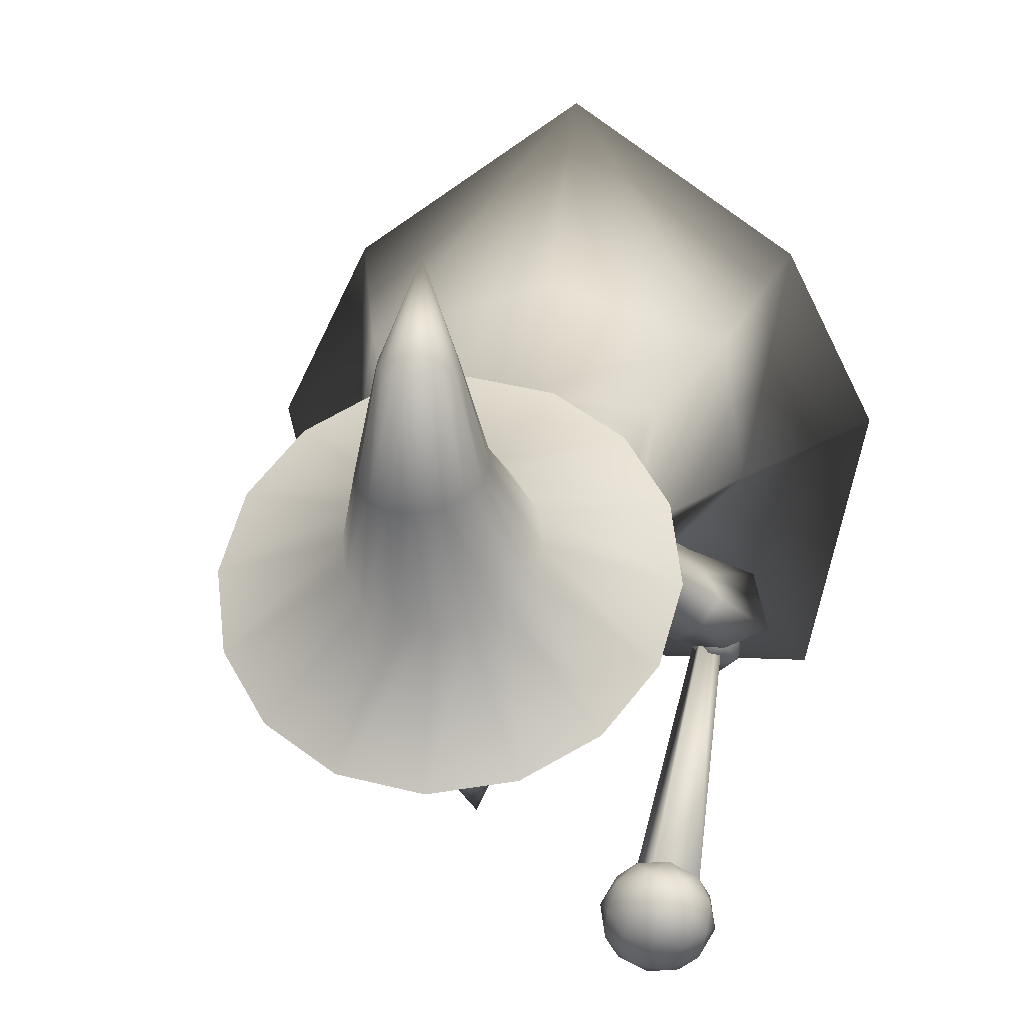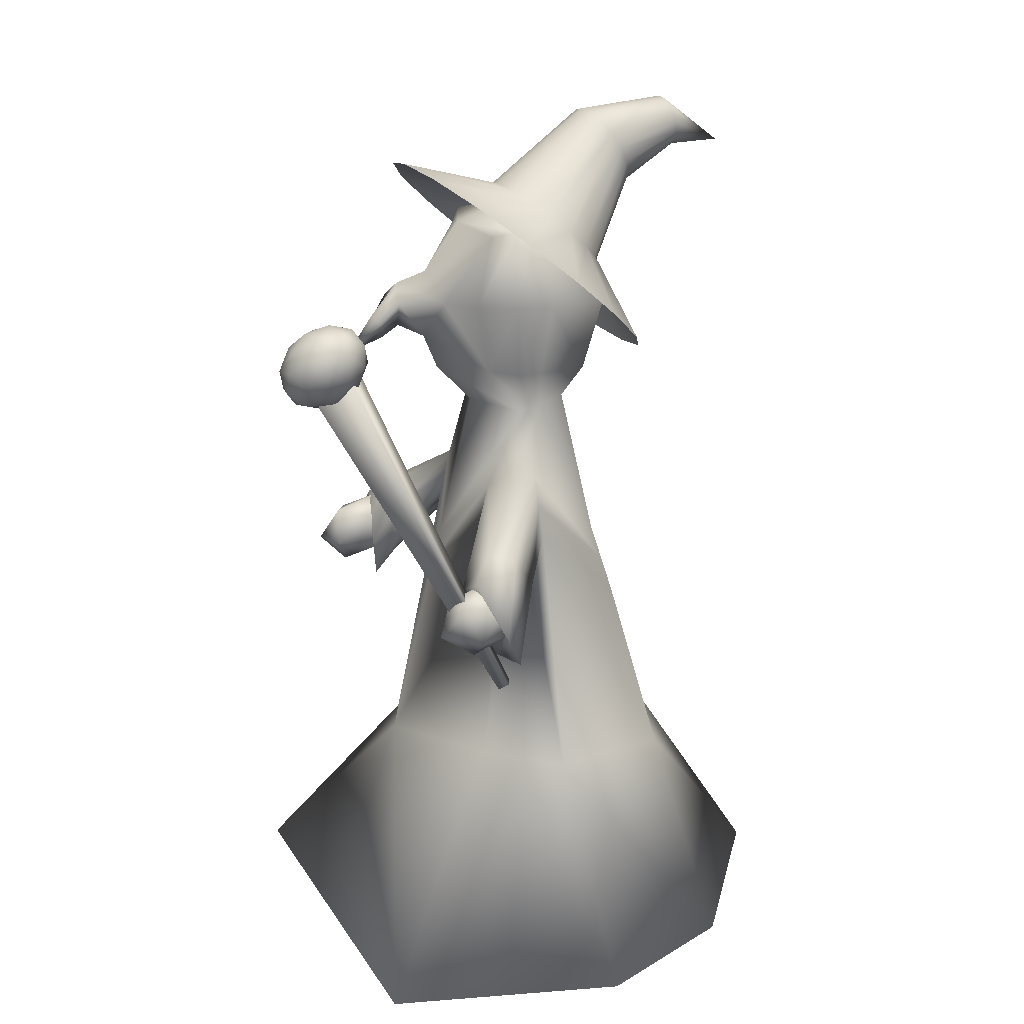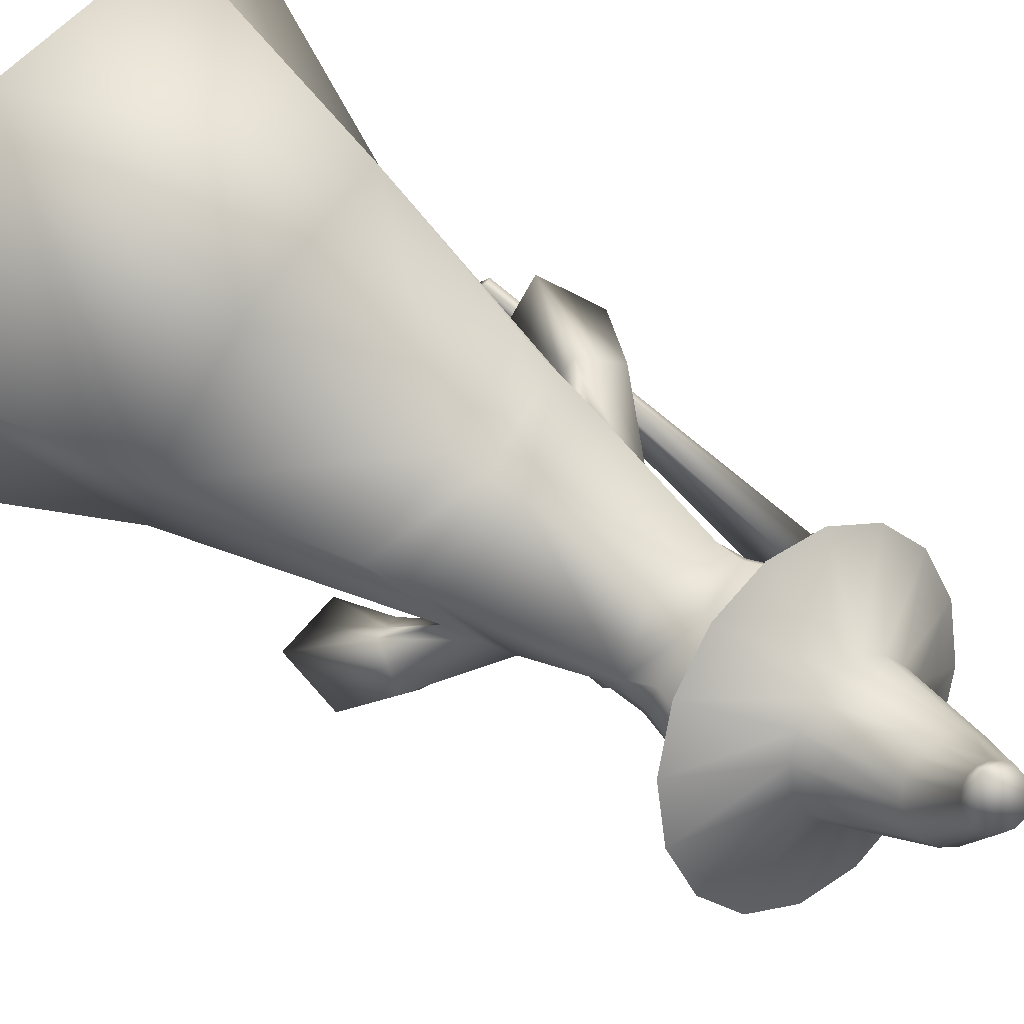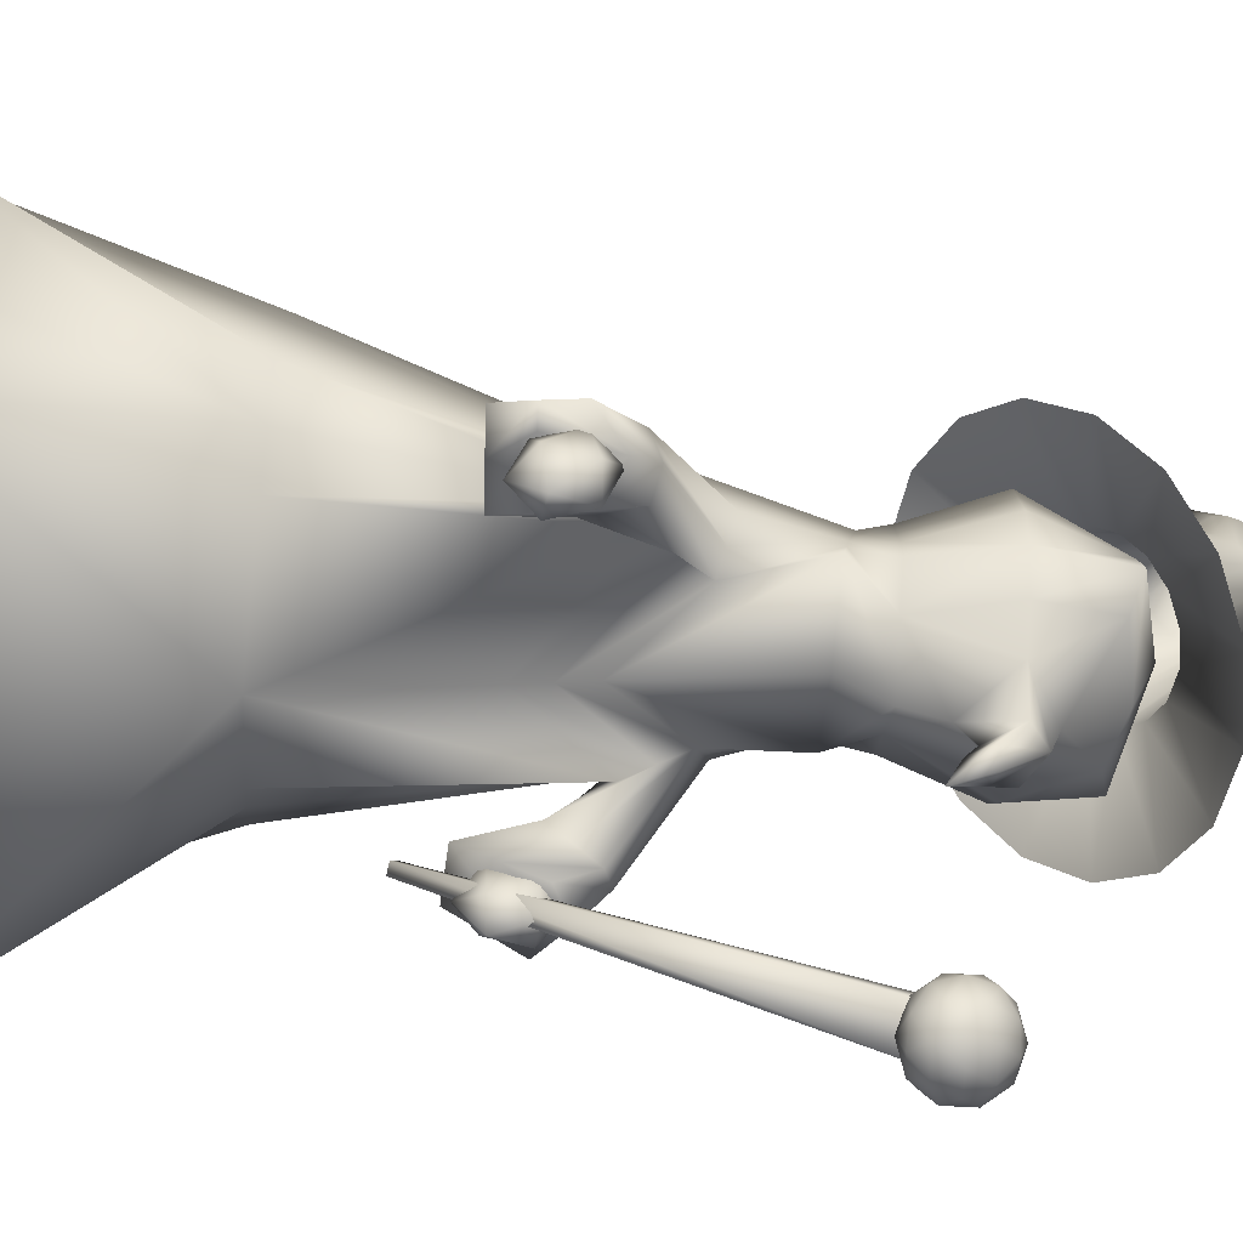
<metadata>
{"format":"obj","ext":"obj","renderer":"f3d","projection":"perspective","resolution":1024,"background":"white","views":[{"elev":10.9,"azim":-172.4,"up":"+Z"},{"elev":17.8,"azim":-112.3,"up":"+Y"},{"elev":79.5,"azim":124.1,"up":"+Z"},{"elev":-63.1,"azim":84.7,"up":"+Z"}]}
</metadata>
<code>
o Mage_Cube
v 0.005341 0.396 0.08661
v 0.005341 0.5158 0.2333
v -0.02061 0.3993 0.08263
v -0.04261 0.4087 0.0713
v -0.0573 0.4227 0.05435
v -0.06247 0.4392 0.03435
v -0.0573 0.4558 0.01436
v -0.04261 0.4698 -0.002596
v -0.02061 0.4791 -0.01392
v 0.00534 0.4824 -0.0179
v 0.03129 0.4791 -0.01392
v 0.05329 0.4698 -0.002596
v 0.06799 0.4558 0.01436
v 0.07315 0.4392 0.03435
v 0.06799 0.4227 0.05435
v 0.05329 0.4087 0.0713
v 0.03129 0.3993 0.08263
v 0.006542 0.3035 0.1268
v -0.05498 0.3113 0.1173
v -0.1071 0.3335 0.09048
v -0.142 0.3668 0.05029
v -0.1542 0.406 0.002882
v -0.142 0.4452 -0.04453
v -0.1071 0.4784 -0.08472
v -0.05498 0.5006 -0.1116
v 0.006541 0.5084 -0.121
v 0.06806 0.5006 -0.1116
v 0.1202 0.4784 -0.08472
v 0.1551 0.4452 -0.04453
v 0.1673 0.406 0.002882
v 0.1551 0.3668 0.05029
v 0.1202 0.3335 0.09048
v 0.06806 0.3113 0.1173
v 0.005624 0.4786 0.1212
v -0.01141 0.482 0.1205
v -0.0259 0.4907 0.1164
v -0.03563 0.5034 0.1097
v -0.03913 0.5182 0.1012
v -0.03585 0.5328 0.09242
v -0.0263 0.545 0.08455
v -0.01194 0.553 0.07883
v 0.005057 0.5554 0.07613
v 0.0221 0.5521 0.07685
v 0.03658 0.5434 0.0809
v 0.04631 0.5306 0.08765
v 0.04981 0.5158 0.09608
v 0.04653 0.5012 0.1049
v 0.03698 0.489 0.1128
v 0.02262 0.4811 0.1185
v 0.005137 0.5134 0.1764
v -0.004663 0.5154 0.1767
v -0.01312 0.5209 0.1762
v -0.01892 0.5292 0.1748
v -0.02105 0.5392 0.1728
v -0.0191 0.5491 0.1706
v -0.01331 0.5575 0.1684
v -0.004619 0.5629 0.1666
v 0.005543 0.5645 0.1655
v 0.01552 0.5621 0.1653
v 0.02376 0.5561 0.166
v 0.02907 0.5476 0.1674
v 0.03073 0.5379 0.1694
v 0.02859 0.5284 0.1715
v 0.02303 0.5205 0.1736
v 0.01482 0.5152 0.1753
v -0.1609 -0.006586 -0.07472
v -0.1558 -0.0123 -0.08342
v -0.1466 -0.01096 -0.07884
v -0.1517 -0.005246 -0.07015
v -0.1624 0.3346 -0.2386
v -0.1439 0.3138 -0.2703
v -0.1104 0.3187 -0.2536
v -0.1289 0.3395 -0.222
v -0.1358 0.3067 -0.238
v -0.1187 0.3413 -0.2158
v -0.1624 0.3434 -0.2228
v -0.1679 0.3206 -0.2638
v -0.1276 0.3044 -0.2821
v -0.09726 0.3172 -0.2525
v -0.1404 0.3767 -0.2279
v -0.1707 0.3638 -0.2576
v -0.1493 0.3397 -0.2943
v -0.1056 0.3377 -0.2873
v -0.1001 0.3605 -0.2463
v -0.1323 0.3744 -0.2721
v -0.1517 0.3223 -0.226
v -0.1261 0.3211 -0.2219
v -0.1417 0.3427 -0.213
v -0.1034 0.3273 -0.2304
v -0.1134 0.3069 -0.2435
v -0.155 0.3089 -0.2502
v -0.1706 0.3305 -0.2412
v -0.1313 0.2994 -0.2609
v -0.1502 0.3076 -0.2761
v -0.1087 0.3056 -0.2695
v -0.1051 0.3527 -0.2268
v -0.09248 0.3386 -0.2484
v -0.1544 0.3635 -0.2202
v -0.1288 0.3623 -0.216
v -0.1755 0.3425 -0.2617
v -0.1723 0.3559 -0.2376
v -0.1392 0.3188 -0.294
v -0.1629 0.3283 -0.2833
v -0.09572 0.3251 -0.2725
v -0.1136 0.3176 -0.2899
v -0.1178 0.3735 -0.234
v -0.1593 0.3755 -0.2406
v -0.1646 0.3538 -0.2796
v -0.1263 0.3384 -0.2971
v -0.09739 0.3506 -0.2688
v -0.1367 0.3817 -0.2492
v -0.113 0.3722 -0.2599
v -0.1546 0.3741 -0.2666
v -0.142 0.36 -0.2882
v -0.1163 0.3587 -0.284
v -0.1953 -0.3162 0.1532
v -0.2148 -0.3162 -0.2231
v -0.05935 0.1773 -0.05638
v -0.1026 -0.1054 -0.07887
v -0.05814 0.2954 0.05167
v -0.04254 0.2954 -0.04844
v -0.09474 0.1302 0.04675
v -0.1494 -0.1011 0.09983
v -0.05155 0.4465 0.03577
v -0.05524 0.4382 -0.04953
v -0.07267 0.371 -0.07223
v -0.08644 0.371 0.06087
v -0.08959 0.1895 -0.01571
v -0.2695 -0.3162 0.002997
v -0.07071 0.2954 -0.001479
v -0.07236 0.4465 -0.001479
v -0.1663 -0.1054 -0.01444
v -0.1003 0.371 -0.001479
v -0.06423 0.269 0.02462
v -0.07228 0.2579 -0.0263
v -0.0683 0.2629 -0.001335
v -0.08957 0.1292 -0.0546
v -0.1066 0.06052 0.06592
v -0.1025 0.1306 -0.01182
v -0.1321 0.09275 -0.1143
v -0.1983 0.08333 -0.1019
v -0.1209 0.02568 -0.09307
v -0.183 0.02337 -0.07058
v -0.07447 0.1834 -0.03604
v -0.2421 -0.3162 -0.11
v -0.07071 0.2954 -0.02496
v -0.08287 0.4465 -0.0338
v -0.1345 -0.1054 -0.04665
v -0.09364 0.371 -0.03685
v -0.07029 0.2604 -0.01382
v -0.09603 0.1299 -0.03321
v -0.1651 0.1082 -0.112
v -0.152 0.02452 -0.08182
v -0.07446 0.1532 -0.05549
v -0.1007 0.09534 0.05633
v -0.09604 0.1601 -0.01376
v -0.1265 0.05921 -0.1037
v -0.1906 0.05335 -0.08623
v -0.1674 0.05557 -0.08074
v -0.1096 0.08474 -0.07557
v -0.1363 0.09152 -0.03777
v -0.1628 0.1261 -0.06789
v -0.1263 0.1249 -0.1021
v -0.123 0.08813 -0.05667
v -0.1486 0.1328 -0.0898
v -0.1496 0.1088 -0.05283
v -0.1179 0.1048 -0.08882
v -0.1545 0.02965 -0.1101
v -0.1392 0.0503 -0.08228
v -0.1644 0.04999 -0.06849
v -0.1783 0.04991 -0.11
v -0.1554 0.05387 -0.1463
v -0.1356 0.05239 -0.1278
v -0.1502 0.08432 -0.06752
v -0.1754 0.08416 -0.08225
v -0.1748 0.08528 -0.1258
v -0.1475 0.08789 -0.134
v -0.1349 0.08449 -0.1048
v -0.1578 0.1053 -0.1043
v -0.04385 0.371 -0.0972
v -0.02349 0.371 -0.1393
v -0.01502 0.3499 -0.1563
v -0 -0.1054 0.1459
v -0 0.1357 0.07566
v 0.1953 -0.3162 0.1532
v 0.2148 -0.3162 -0.2231
v 0.05935 0.1773 -0.05638
v 0.1026 -0.1054 -0.07887
v 0.05814 0.2954 0.05167
v 0.04254 0.2954 -0.04844
v 0.09474 0.1302 0.04675
v 0.1494 -0.1011 0.09983
v 0.05155 0.4465 0.03577
v 0.05524 0.4382 -0.04953
v -0 -0.3162 -0.2231
v -0 -0.3162 0.2873
v -0 0.2954 -0.09024
v 0 0.2954 0.06521
v 0 0.4465 -0.06613
v 0 0.4465 0.06317
v -0 -0.1054 -0.1447
v -0 0.1123 -0.08869
v 0.07267 0.371 -0.07223
v 0.08644 0.371 0.06087
v 0 0.371 0.08557
v 0 0.3177 -0.188
v 0.08959 0.1895 -0.01571
v 0.2695 -0.3162 0.002997
v 0.07071 0.2954 -0.001479
v 0.07236 0.4465 -0.001479
v 0.1663 -0.1054 -0.01444
v -0 -0.3162 0.06825
v 0 0.47 -0.001479
v 0.1003 0.371 -0.001479
v 0.06423 0.269 0.02462
v 0.07228 0.2579 -0.0263
v -0 0.2507 0.02118
v -0 0.2567 -0.05284
v 0.0683 0.2629 -0.001335
v -0 0.05192 -0.1042
v -0 0.06882 0.07939
v 0.08956 0.1289 -0.05423
v 0.1066 0.06052 0.06592
v 0.1025 0.1303 -0.01169
v 0.1323 0.09975 -0.1219
v 0.1985 0.08791 -0.1109
v 0.1216 0.03108 -0.1214
v 0.1836 0.02605 -0.09653
v 0.07447 0.1834 -0.03604
v 0.2421 -0.3162 -0.11
v 0.07071 0.2954 -0.02496
v 0.08287 0.4465 -0.0338
v 0.1345 -0.1054 -0.04665
v -0 -0.3162 -0.0774
v 0.09364 0.371 -0.03685
v 0 0.4583 -0.0338
v 0.07029 0.2604 -0.01382
v 0.09602 0.1296 -0.03303
v 0.1651 0.1139 -0.1138
v 0.1526 0.0285 -0.1091
v -0 0.1023 0.07753
v -0 0.08211 -0.09646
v 0.07446 0.1532 -0.05541
v 0.1007 0.09534 0.05633
v 0.09604 0.1601 -0.01374
v 0.1269 0.06535 -0.1225
v 0.191 0.05674 -0.1029
v 0.1677 0.05814 -0.09576
v 0.1099 0.08691 -0.08836
v 0.1365 0.0893 -0.04524
v 0.1628 0.126 -0.06571
v 0.1261 0.1299 -0.09754
v 0.1232 0.08755 -0.0682
v 0.1484 0.1356 -0.08253
v 0.1496 0.1077 -0.05523
v 0.118 0.1084 -0.09339
v 0.1574 0.04004 -0.1465
v 0.1392 0.05596 -0.1139
v 0.1641 0.05354 -0.09988
v 0.1794 0.0602 -0.1365
v 0.164 0.06674 -0.1731
v 0.1391 0.06412 -0.1591
v 0.15 0.08596 -0.08361
v 0.1749 0.08859 -0.09759
v 0.1748 0.09674 -0.1428
v 0.1498 0.09916 -0.1568
v 0.1345 0.0925 -0.1202
v 0.1566 0.1127 -0.1101
v 0.04385 0.371 -0.0972
v 0 0.3977 -0.1026
v 0 0.3295 -0.1048
v 0.02349 0.371 -0.1393
v 0 0.3433 -0.1325
v 0 0.388 -0.1334
v 0.01502 0.3499 -0.1563
v 0 0.3329 -0.1489
v 0 0.3549 -0.1618
f 9 10 26
f 50 2 51
f 51 2 52
f 52 2 53
f 53 2 54
f 54 2 55
f 55 2 56
f 56 2 57
f 57 2 58
f 58 2 59
f 59 2 60
f 60 2 61
f 61 2 62
f 62 2 63
f 63 2 64
f 65 2 50
f 64 2 65
f 7 8 24
f 5 6 22
f 17 33 32
f 3 4 20
f 15 31 30
f 3 19 18
f 13 29 28
f 10 11 27
f 8 9 25
f 6 7 23
f 1 18 33
f 4 5 21
f 16 32 31
f 14 30 29
f 12 28 27
f 48 49 17
f 47 48 16
f 46 47 15
f 45 46 14
f 44 45 13
f 43 44 12
f 42 43 11
f 41 42 10
f 8 40 41
f 7 39 40
f 6 38 39
f 5 37 38
f 4 36 37
f 3 35 36
f 1 34 35
f 49 34 1
f 48 64 65
f 47 63 64
f 46 62 63
f 45 61 62
f 44 60 61
f 59 60 44
f 58 59 43
f 57 58 42
f 56 57 41
f 55 56 40
f 54 55 39
f 53 54 38
f 52 53 37
f 35 51 52
f 34 50 51
f 49 65 50
f 70 71 67
f 71 72 68
f 73 69 68
f 70 66 69
f 67 68 69
f 73 72 71
f 74 87 86
f 75 87 89
f 74 86 91
f 74 91 93
f 74 93 90
f 75 89 96
f 76 88 98
f 77 92 100
f 78 94 102
f 79 95 104
f 75 96 99
f 76 98 101
f 77 100 103
f 78 102 105
f 79 104 97
f 80 106 111
f 81 107 113
f 82 108 114
f 83 109 115
f 84 110 112
f 86 88 76
f 86 87 88
f 87 75 88
f 89 90 79
f 89 87 90
f 87 74 90
f 91 92 77
f 91 86 92
f 86 76 92
f 93 94 78
f 93 91 94
f 91 77 94
f 90 95 79
f 90 93 95
f 93 78 95
f 96 97 84
f 96 89 97
f 89 79 97
f 98 99 80
f 98 88 99
f 88 75 99
f 100 101 81
f 100 92 101
f 92 76 101
f 102 103 82
f 102 94 103
f 94 77 103
f 104 105 83
f 104 95 105
f 95 78 105
f 99 106 80
f 99 96 106
f 96 84 106
f 101 107 81
f 101 98 107
f 98 80 107
f 103 108 82
f 103 100 108
f 100 81 108
f 105 109 83
f 105 102 109
f 102 82 109
f 97 110 84
f 97 104 110
f 104 83 110
f 111 112 85
f 111 106 112
f 106 84 112
f 113 111 85
f 113 107 111
f 107 80 111
f 114 113 85
f 114 108 113
f 108 81 113
f 115 114 85
f 115 109 114
f 109 82 114
f 112 115 85
f 112 110 115
f 110 83 115
f 196 116 129
f 127 124 131
f 198 120 134
f 150 146 121
f 201 195 117
f 131 124 200
f 184 122 155
f 199 270 125
f 164 161 143
f 202 118 135
f 201 119 137
f 196 183 123
f 127 205 200
f 148 119 117
f 120 127 133
f 121 126 180
f 198 205 127
f 212 129 145
f 149 133 131
f 120 130 136
f 147 131 213
f 155 122 128
f 116 123 132
f 130 133 149
f 184 217 134
f 150 135 118
f 197 218 135
f 122 134 136
f 221 138 123
f 151 137 119
f 220 137 154
f 123 138 139
f 152 140 157
f 162 141 158
f 167 160 142
f 165 163 140
f 136 130 146
f 164 153 142
f 129 132 148
f 195 234 145
f 126 149 147
f 199 125 147
f 121 146 149
f 136 150 144
f 132 139 151
f 158 141 152
f 165 152 141
f 241 155 138
f 138 155 156
f 242 154 118
f 159 157 142
f 166 158 143
f 163 167 157
f 158 159 153
f 139 161 164
f 128 162 166
f 154 137 160
f 118 163 165
f 151 164 160
f 128 144 165
f 156 166 161
f 118 154 167
f 168 169 170
f 169 168 173
f 168 170 171
f 168 171 172
f 168 172 173
f 169 173 178
f 170 169 174
f 171 170 175
f 172 171 176
f 173 172 177
f 169 178 174
f 170 174 175
f 171 175 176
f 172 176 177
f 173 177 178
f 174 178 179
f 175 174 179
f 176 175 179
f 177 176 179
f 178 177 179
f 276 182 206
f 206 182 277
f 271 180 181
f 180 270 274
f 181 182 276
f 182 181 274
f 208 185 196
f 210 193 204
f 215 189 198
f 237 216 190
f 201 188 186
f 200 193 210
f 244 191 184
f 270 199 194
f 240 228 250
f 216 187 202
f 222 188 201
f 196 185 192
f 204 193 200
f 186 188 233
f 214 204 189
f 203 190 269
f 204 205 198
f 230 208 212
f 235 232 210
f 219 209 189
f 213 210 232
f 244 245 207
f 185 208 211
f 235 214 209
f 184 191 215
f 187 216 237
f 197 190 216
f 191 207 219
f 192 223 221
f 188 222 238
f 243 222 220
f 192 211 224
f 246 225 239
f 247 226 251
f 256 246 227
f 254 239 225
f 219 237 231
f 227 240 253
f 208 230 233
f 195 186 230
f 203 194 232
f 199 236 232
f 190 203 235
f 229 237 219
f 211 233 238
f 247 248 239
f 226 239 254
f 223 244 241
f 223 224 245
f 187 243 242
f 227 246 248
f 228 247 255
f 252 225 246
f 240 248 247
f 253 250 224
f 255 251 207
f 243 256 249
f 254 252 187
f 249 253 238
f 251 254 229
f 250 255 245
f 187 252 256
f 257 259 258
f 258 262 257
f 257 260 259
f 257 261 260
f 257 262 261
f 258 267 262
f 259 263 258
f 260 264 259
f 261 265 260
f 262 266 261
f 258 263 267
f 259 264 263
f 260 265 264
f 261 266 265
f 262 267 266
f 263 268 267
f 264 268 263
f 265 268 264
f 266 268 265
f 267 268 266
f 276 206 275
f 206 277 275
f 271 273 272
f 274 270 269
f 276 275 272
f 275 277 274
f 25 9 26
f 23 7 24
f 21 5 22
f 16 17 32
f 19 3 20
f 14 15 30
f 1 3 18
f 12 13 28
f 26 10 27
f 24 8 25
f 22 6 23
f 17 1 33
f 20 4 21
f 15 16 31
f 13 14 29
f 11 12 27
f 16 48 17
f 15 47 16
f 14 46 15
f 13 45 14
f 12 44 13
f 11 43 12
f 10 42 11
f 9 41 10
f 9 8 41
f 8 7 40
f 7 6 39
f 6 5 38
f 5 4 37
f 4 3 36
f 3 1 35
f 17 49 1
f 49 48 65
f 48 47 64
f 47 46 63
f 46 45 62
f 45 44 61
f 43 59 44
f 42 58 43
f 41 57 42
f 40 56 41
f 39 55 40
f 38 54 39
f 37 53 38
f 36 52 37
f 36 35 52
f 35 34 51
f 34 49 50
f 66 70 67
f 67 71 68
f 72 73 68
f 73 70 69
f 66 67 69
f 70 73 71
f 212 196 129
f 133 127 131
f 217 198 134
f 135 150 121
f 119 201 117
f 213 131 200
f 241 184 155
f 126 125 180
f 153 164 143
f 125 270 180
f 218 202 135
f 220 201 137
f 116 196 123
f 124 127 200
f 145 148 117
f 130 120 133
f 271 197 121
f 120 198 127
f 121 180 271
f 234 212 145
f 147 149 131
f 134 120 136
f 236 147 213
f 156 155 128
f 129 116 132
f 146 130 149
f 122 184 134
f 144 150 118
f 121 197 135
f 128 122 136
f 183 221 123
f 148 151 119
f 242 220 154
f 132 123 139
f 159 152 157
f 166 162 158
f 157 167 142
f 152 165 140
f 150 136 146
f 160 164 142
f 145 129 148
f 117 195 145
f 125 126 147
f 236 199 147
f 126 121 149
f 128 136 144
f 148 132 151
f 159 158 152
f 162 165 141
f 221 241 138
f 139 138 156
f 202 242 118
f 153 159 142
f 161 166 143
f 140 163 157
f 143 158 153
f 151 139 164
f 156 128 166
f 167 154 160
f 144 118 165
f 137 151 160
f 162 128 165
f 139 156 161
f 163 118 167
f 273 271 181
f 181 180 274
f 273 181 276
f 277 182 274
f 212 208 196
f 214 210 204
f 217 215 198
f 231 237 190
f 195 201 186
f 213 200 210
f 241 244 184
f 270 194 269
f 253 240 250
f 218 216 202
f 194 203 269
f 220 222 201
f 183 196 192
f 205 204 200
f 230 186 233
f 209 214 189
f 190 197 271
f 189 204 198
f 234 230 212
f 190 271 269
f 214 235 210
f 215 219 189
f 236 213 232
f 191 244 207
f 192 185 211
f 231 235 209
f 217 184 215
f 229 187 237
f 218 197 216
f 215 191 219
f 183 192 221
f 233 188 238
f 242 243 220
f 223 192 224
f 248 246 239
f 255 247 251
f 249 256 227
f 252 254 225
f 209 219 231
f 249 227 253
f 211 208 233
f 234 195 230
f 235 203 232
f 194 199 232
f 231 190 235
f 207 229 219
f 224 211 238
f 226 247 239
f 251 226 254
f 221 223 241
f 244 223 245
f 202 187 242
f 240 227 248
f 250 228 255
f 256 252 246
f 228 240 247
f 238 253 224
f 245 255 207
f 222 243 249
f 229 254 187
f 222 249 238
f 207 251 229
f 224 250 245
f 243 187 256
f 269 271 272
f 272 274 269
f 273 276 272
f 272 275 274

</code>
